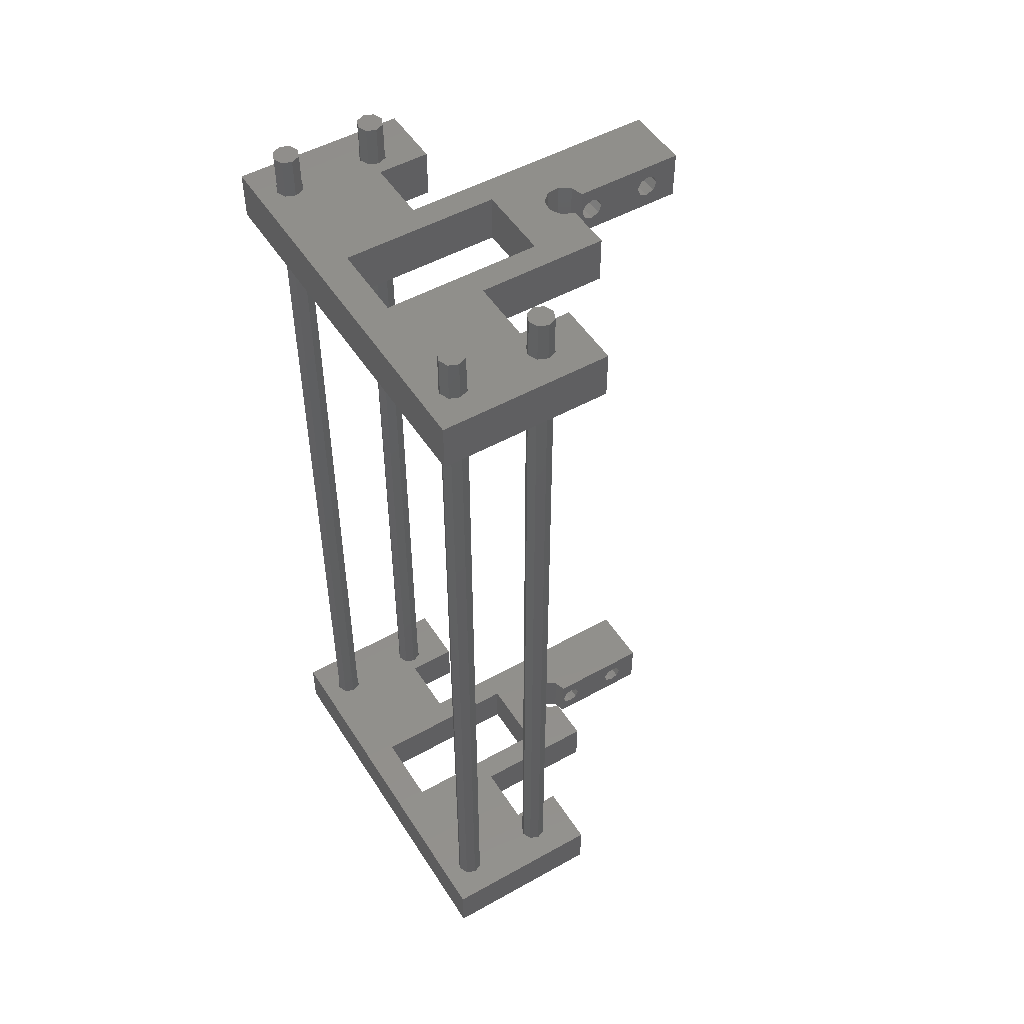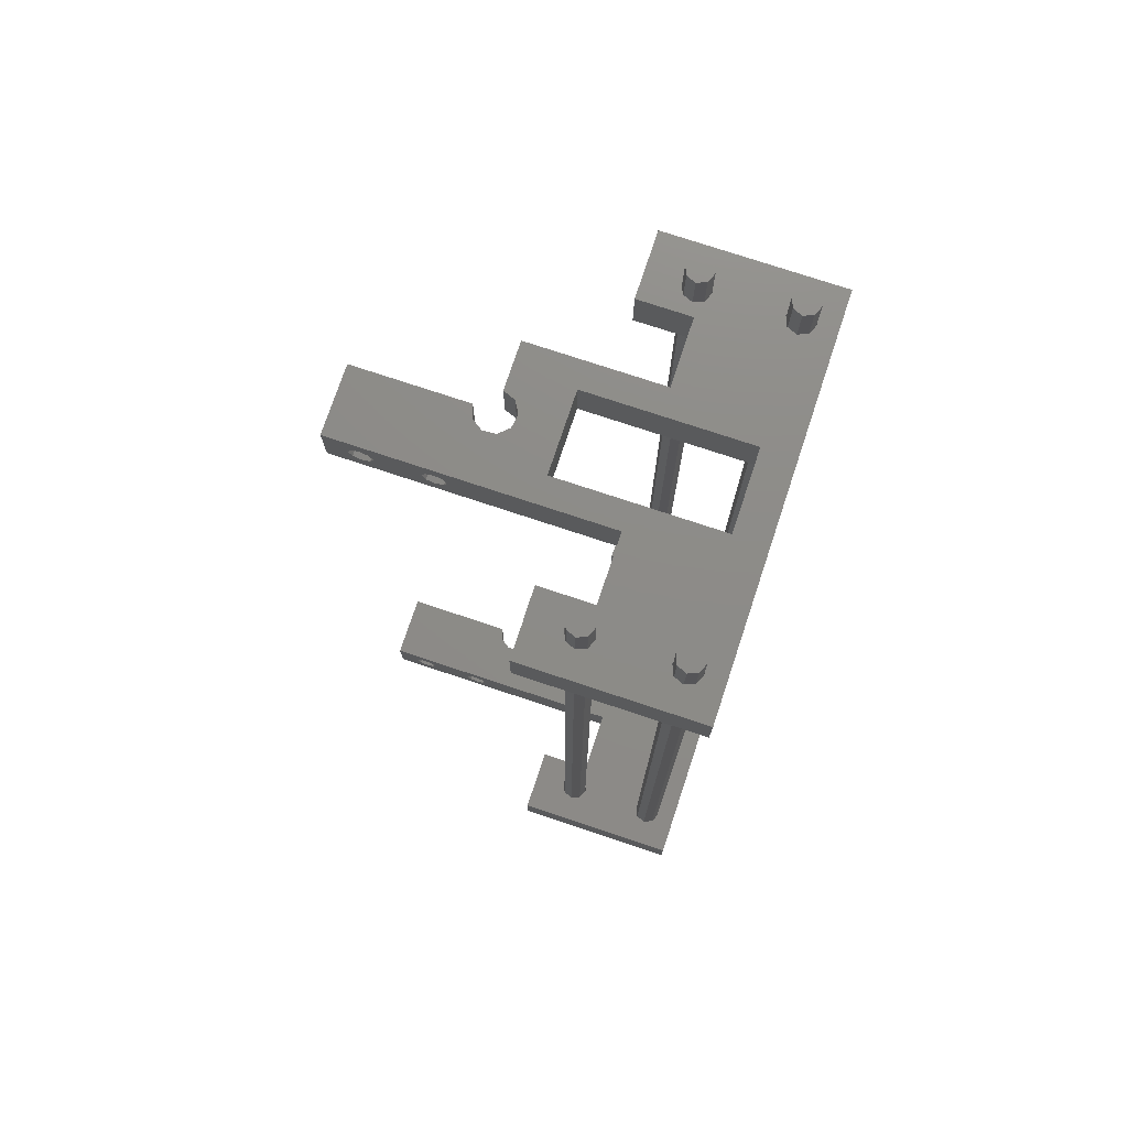
<metadata>
{"format":"stl","ext":"stl","renderer":"f3d","projection":"perspective","resolution":1024,"background":"white","views":[{"elev":50.4,"azim":148.5,"up":"+Z"},{"elev":75.5,"azim":18.4,"up":"+Z"}]}
</metadata>
<code>
# stl→obj: 364 verts, 760 faces
v -5 -6 -149.2
v -5 -6 -156.7
v -29.28 -6 -149.2
v -29.28 -6 -156.7
v -5 6 -156.7
v -5 6 -149.2
v -29.28 6 -156.7
v -29.28 6 -149.2
v 0 0 -156.7
v 0 -30 -156.7
v -3.515 -22.52 -156.7
v -5 -21.9 -156.7
v -18.18 -20 -156.7
v -18.18 -10 -156.7
v -38.18 -10 -156.7
v -26.18 30 -156.7
v 0 30 -156.7
v -5 26.1 -156.7
v -19 26.1 -156.7
v -20.48 25.48 -156.7
v -26.18 20 -156.7
v -21.1 24 -156.7
v -20.48 22.52 -156.7
v -19 21.9 -156.7
v -5 21.9 -156.7
v -18.18 20 -156.7
v -39.05 -3.001 -156.7
v -37.07 -2.845 -156.7
v -35.63 -1.493 -156.7
v -35.34 0.4674 -156.7
v -36.33 2.18 -156.7
v -58.18 -10 -156.7
v -58.18 3.73e-14 -156.7
v -41.28 7.105e-15 -156.7
v -40.69 -1.891 -156.7
v -26.18 -30 -156.7
v -26.18 -20 -156.7
v -20.48 -22.52 -156.7
v -21.1 -24 -156.7
v -20.48 -25.48 -156.7
v -19 -26.1 -156.7
v -5 -26.1 -156.7
v -3.515 22.52 -156.7
v -2.9 24 -156.7
v -3.515 25.48 -156.7
v -3.515 -25.48 -156.7
v -2.9 -24 -156.7
v -38.18 2.898 -156.7
v -38.18 10 -156.7
v -18.18 10 -156.7
v -19 -21.9 -156.7
v -17.52 25.48 -156.7
v -6.485 25.48 -156.7
v -16.9 24 -156.7
v -7.1 24 -156.7
v -17.52 22.52 -156.7
v -6.485 22.52 -156.7
v -17.52 -22.52 -156.7
v -6.485 -22.52 -156.7
v -16.9 -24 -156.7
v -7.1 -24 -156.7
v -17.52 -25.48 -156.7
v -6.485 -25.48 -156.7
v -38.18 -10 -149.2
v -18.18 -10 -149.2
v -18.18 -20 -149.2
v -5 -21.9 -149.2
v -3.515 -22.52 -149.2
v 0 -30 -149.2
v 0 0 -149.2
v -26.18 30 -149.2
v -26.18 20 -149.2
v -20.48 25.48 -149.2
v -19 26.1 -149.2
v -5 26.1 -149.2
v 0 30 -149.2
v -18.18 20 -149.2
v -5 21.9 -149.2
v -19 21.9 -149.2
v -20.48 22.52 -149.2
v -21.1 24 -149.2
v -36.33 2.18 -149.2
v -35.34 0.4674 -149.2
v -35.63 -1.493 -149.2
v -37.07 -2.845 -149.2
v -39.05 -3.001 -149.2
v -58.18 -10 -149.2
v -40.69 -1.891 -149.2
v -41.28 -1.804e-16 -149.2
v -58.18 7.105e-15 -149.2
v -26.18 -30 -149.2
v -5 -26.1 -149.2
v -19 -26.1 -149.2
v -20.48 -25.48 -149.2
v -21.1 -24 -149.2
v -20.48 -22.52 -149.2
v -26.18 -20 -149.2
v -2.9 24 -149.2
v -3.515 22.52 -149.2
v -3.515 25.48 -149.2
v -2.9 -24 -149.2
v -3.515 -25.48 -149.2
v -38.18 2.898 -149.2
v -38.18 10 -149.2
v -18.18 10 -149.2
v -19 -21.9 -149.2
v -6.485 25.48 -149.2
v -17.52 25.48 -149.2
v -7.1 24 -149.2
v -16.9 24 -149.2
v -6.485 22.52 -149.2
v -17.52 22.52 -149.2
v -6.485 -22.52 -149.2
v -17.52 -22.52 -149.2
v -7.1 -24 -149.2
v -16.9 -24 -149.2
v -6.485 -25.48 -149.2
v -17.52 -25.48 -149.2
v -51.48 -10 -153
v -43.18 -10 -154.7
v -44.38 -10 -154.2
v -44.88 -10 -153
v -44.38 -10 -151.8
v -43.18 -10 -151.3
v -53.18 -10 -151.3
v -51.98 -10 -151.8
v -41.98 -10 -151.8
v -41.48 -10 -153
v -54.88 -10 -153
v -54.38 -10 -151.8
v -41.98 -10 -154.2
v -51.98 -10 -154.2
v -53.18 -10 -154.7
v -54.38 -10 -154.2
v -53.18 7.105e-15 -154.7
v -43.18 7.105e-15 -154.7
v -41.98 7.105e-15 -154.2
v -41.48 7.105e-15 -153
v -43.18 7.105e-15 -151.3
v -53.18 7.105e-15 -151.3
v -54.38 7.105e-15 -151.8
v -54.88 7.105e-15 -153
v -54.38 7.105e-15 -154.2
v -41.98 7.105e-15 -151.8
v -51.98 7.105e-15 -151.8
v -44.38 7.105e-15 -151.8
v -51.48 7.105e-15 -153
v -44.88 7.105e-15 -153
v -51.98 7.105e-15 -154.2
v -44.38 7.105e-15 -154.2
v -5 -6 -19.24
v -5 -6 -26.74
v -29.28 -6 -19.24
v -29.28 -6 -26.74
v -5 6 -26.74
v -5 6 -19.24
v -29.28 6 -26.74
v -29.28 6 -19.24
v 0 0 -26.74
v 0 -30 -26.74
v -3.515 -22.52 -26.74
v -5 -21.9 -26.74
v -18.18 -20 -26.74
v -18.18 -10 -26.74
v -38.18 -10 -26.74
v -26.18 30 -26.74
v 0 30 -26.74
v -5 26.1 -26.74
v -19 26.1 -26.74
v -20.48 25.48 -26.74
v -26.18 20 -26.74
v -21.1 24 -26.74
v -20.48 22.52 -26.74
v -19 21.9 -26.74
v -5 21.9 -26.74
v -18.18 20 -26.74
v -39.05 -3.001 -26.74
v -37.07 -2.845 -26.74
v -35.63 -1.493 -26.74
v -35.34 0.4674 -26.74
v -36.33 2.18 -26.74
v -58.18 -10 -26.74
v -58.18 3.73e-14 -26.74
v -41.28 7.105e-15 -26.74
v -40.69 -1.891 -26.74
v -26.18 -30 -26.74
v -26.18 -20 -26.74
v -20.48 -22.52 -26.74
v -21.1 -24 -26.74
v -20.48 -25.48 -26.74
v -19 -26.1 -26.74
v -5 -26.1 -26.74
v -3.515 22.52 -26.74
v -2.9 24 -26.74
v -3.515 25.48 -26.74
v -3.515 -25.48 -26.74
v -2.9 -24 -26.74
v -38.18 2.898 -26.74
v -38.18 10 -26.74
v -18.18 10 -26.74
v -19 -21.9 -26.74
v -17.52 25.48 -26.74
v -6.485 25.48 -26.74
v -16.9 24 -26.74
v -7.1 24 -26.74
v -17.52 22.52 -26.74
v -6.485 22.52 -26.74
v -17.52 -22.52 -26.74
v -6.485 -22.52 -26.74
v -16.9 -24 -26.74
v -7.1 -24 -26.74
v -17.52 -25.48 -26.74
v -6.485 -25.48 -26.74
v -38.18 -10 -19.24
v -18.18 -10 -19.24
v -18.18 -20 -19.24
v -5 -21.9 -19.24
v -3.515 -22.52 -19.24
v 0 -30 -19.24
v 0 0 -19.24
v -26.18 30 -19.24
v -26.18 20 -19.24
v -20.48 25.48 -19.24
v -19 26.1 -19.24
v -5 26.1 -19.24
v 0 30 -19.24
v -18.18 20 -19.24
v -5 21.9 -19.24
v -19 21.9 -19.24
v -20.48 22.52 -19.24
v -21.1 24 -19.24
v -36.33 2.18 -19.24
v -35.34 0.4674 -19.24
v -35.63 -1.493 -19.24
v -37.07 -2.845 -19.24
v -39.05 -3.001 -19.24
v -58.18 -10 -19.24
v -40.69 -1.891 -19.24
v -41.28 -1.804e-16 -19.24
v -58.18 7.105e-15 -19.24
v -26.18 -30 -19.24
v -5 -26.1 -19.24
v -19 -26.1 -19.24
v -20.48 -25.48 -19.24
v -21.1 -24 -19.24
v -20.48 -22.52 -19.24
v -26.18 -20 -19.24
v -2.9 24 -19.24
v -3.515 22.52 -19.24
v -3.515 25.48 -19.24
v -2.9 -24 -19.24
v -3.515 -25.48 -19.24
v -38.18 2.898 -19.24
v -38.18 10 -19.24
v -18.18 10 -19.24
v -19 -21.9 -19.24
v -6.485 25.48 -19.24
v -17.52 25.48 -19.24
v -7.1 24 -19.24
v -16.9 24 -19.24
v -6.485 22.52 -19.24
v -17.52 22.52 -19.24
v -6.485 -22.52 -19.24
v -17.52 -22.52 -19.24
v -7.1 -24 -19.24
v -16.9 -24 -19.24
v -6.485 -25.48 -19.24
v -17.52 -25.48 -19.24
v -51.48 -10 -22.99
v -43.18 -10 -24.69
v -44.38 -10 -24.2
v -44.88 -10 -22.99
v -44.38 -10 -21.79
v -43.18 -10 -21.29
v -53.18 -10 -21.29
v -51.98 -10 -21.79
v -41.98 -10 -21.79
v -41.48 -10 -22.99
v -54.88 -10 -22.99
v -54.38 -10 -21.79
v -41.98 -10 -24.2
v -51.98 -10 -24.2
v -53.18 -10 -24.69
v -54.38 -10 -24.2
v -53.18 7.105e-15 -24.69
v -43.18 7.105e-15 -24.69
v -41.98 7.105e-15 -24.2
v -41.48 7.105e-15 -22.99
v -43.18 7.105e-15 -21.29
v -53.18 7.105e-15 -21.29
v -54.38 7.105e-15 -21.79
v -54.88 7.105e-15 -22.99
v -54.38 7.105e-15 -24.2
v -41.98 7.105e-15 -21.79
v -51.98 7.105e-15 -21.79
v -44.38 7.105e-15 -21.79
v -51.48 7.105e-15 -22.99
v -44.88 7.105e-15 -22.99
v -51.98 7.105e-15 -24.2
v -44.38 7.105e-15 -24.2
v -20.41 22.59 -12.99
v -20.41 25.41 -12.99
v -21 24 -12.99
v -19 26 -12.99
v -19 22 -12.99
v -17.59 25.41 -12.99
v -17.59 22.59 -12.99
v -17 24 -12.99
v -21 24 -158
v -20.41 25.41 -158
v -20.41 22.59 -158
v -19 22 -158
v -19 26 -158
v -17.59 22.59 -158
v -17.59 25.41 -158
v -17 24 -158
v -6.414 22.59 -12.99
v -6.414 25.41 -12.99
v -7 24 -12.99
v -5 26 -12.99
v -5 22 -12.99
v -3.586 25.41 -12.99
v -3.586 22.59 -12.99
v -3 24 -12.99
v -7 24 -158
v -6.414 25.41 -158
v -6.414 22.59 -158
v -5 22 -158
v -5 26 -158
v -3.586 22.59 -158
v -3.586 25.41 -158
v -3 24 -158
v -6.414 -25.41 -12.99
v -6.414 -22.59 -12.99
v -7 -24 -12.99
v -5 -22 -12.99
v -5 -26 -12.99
v -3.586 -22.59 -12.99
v -3.586 -25.41 -12.99
v -3 -24 -12.99
v -7 -24 -158
v -6.414 -22.59 -158
v -6.414 -25.41 -158
v -5 -26 -158
v -5 -22 -158
v -3.586 -25.41 -158
v -3.586 -22.59 -158
v -3 -24 -158
v -20.41 -25.41 -12.99
v -20.41 -22.59 -12.99
v -21 -24 -12.99
v -19 -22 -12.99
v -19 -26 -12.99
v -17.59 -22.59 -12.99
v -17.59 -25.41 -12.99
v -17 -24 -12.99
v -21 -24 -158
v -20.41 -22.59 -158
v -20.41 -25.41 -158
v -19 -26 -158
v -19 -22 -158
v -17.59 -25.41 -158
v -17.59 -22.59 -158
v -17 -24 -158
f 1 2 3
f 3 2 4
f 2 1 5
f 5 1 6
f 7 8 4
f 4 8 3
f 8 7 6
f 6 7 5
f 2 5 9
f 2 9 10
f 2 10 11
f 2 11 12
f 2 12 13
f 2 13 14
f 2 14 15
f 2 15 4
f 16 17 18
f 16 18 19
f 16 19 20
f 16 20 21
f 21 20 22
f 21 22 23
f 21 23 24
f 21 24 25
f 21 25 26
f 4 27 28
f 4 28 29
f 4 29 30
f 4 30 31
f 4 31 7
f 32 33 34
f 32 34 35
f 32 35 27
f 32 27 4
f 32 4 15
f 36 37 38
f 36 38 39
f 36 39 40
f 36 40 41
f 36 41 42
f 36 42 10
f 9 5 25
f 9 25 43
f 9 43 44
f 17 9 44
f 17 44 45
f 17 45 18
f 10 42 46
f 10 46 47
f 10 47 11
f 31 48 7
f 7 48 49
f 7 49 5
f 5 49 50
f 5 50 25
f 25 50 26
f 38 37 51
f 51 37 13
f 51 13 12
f 19 18 52
f 52 18 53
f 52 53 54
f 54 53 55
f 54 55 56
f 56 55 57
f 56 57 24
f 24 57 25
f 51 12 58
f 58 12 59
f 58 59 60
f 60 59 61
f 60 61 62
f 62 61 63
f 62 63 41
f 41 63 42
f 1 3 64
f 1 64 65
f 1 65 66
f 1 66 67
f 1 67 68
f 1 68 69
f 1 69 70
f 1 70 6
f 71 72 73
f 71 73 74
f 71 74 75
f 71 75 76
f 72 77 78
f 72 78 79
f 72 79 80
f 72 80 81
f 72 81 73
f 3 8 82
f 3 82 83
f 3 83 84
f 3 84 85
f 3 85 86
f 87 64 3
f 87 3 86
f 87 86 88
f 87 88 89
f 87 89 90
f 91 69 92
f 91 92 93
f 91 93 94
f 91 94 95
f 91 95 96
f 91 96 97
f 70 98 99
f 70 99 78
f 70 78 6
f 76 75 100
f 76 100 98
f 76 98 70
f 69 68 101
f 69 101 102
f 69 102 92
f 103 82 104
f 104 82 8
f 104 8 105
f 105 8 6
f 105 6 77
f 77 6 78
f 97 96 66
f 66 96 106
f 66 106 67
f 75 74 107
f 107 74 108
f 107 108 109
f 109 108 110
f 109 110 111
f 111 110 112
f 111 112 78
f 78 112 79
f 67 106 113
f 113 106 114
f 113 114 115
f 115 114 116
f 115 116 117
f 117 116 118
f 117 118 92
f 92 118 93
f 13 37 66
f 66 37 97
f 21 26 72
f 72 26 77
f 33 32 90
f 90 32 87
f 119 120 121
f 119 121 122
f 119 122 123
f 119 123 124
f 64 125 126
f 64 126 119
f 64 119 124
f 64 124 127
f 64 127 128
f 87 32 129
f 87 129 130
f 87 130 125
f 87 125 64
f 15 64 128
f 15 128 131
f 15 131 120
f 15 120 119
f 15 119 132
f 15 132 133
f 32 15 133
f 32 133 134
f 32 134 129
f 34 33 135
f 34 135 136
f 34 136 137
f 34 137 138
f 90 89 139
f 90 139 140
f 90 140 141
f 90 141 33
f 33 141 142
f 33 142 143
f 33 143 135
f 89 34 138
f 89 138 144
f 89 144 139
f 140 139 145
f 145 139 146
f 145 146 147
f 147 146 148
f 147 148 149
f 149 148 150
f 149 150 135
f 135 150 136
f 26 50 77
f 77 50 105
f 49 104 50
f 50 104 105
f 49 48 104
f 104 48 103
f 34 89 35
f 35 89 88
f 35 88 27
f 27 88 86
f 27 86 28
f 28 86 85
f 28 85 29
f 29 85 84
f 29 84 30
f 30 84 83
f 30 83 31
f 31 83 82
f 31 82 48
f 48 82 103
f 14 65 15
f 15 65 64
f 14 13 65
f 65 13 66
f 61 115 63
f 63 115 117
f 63 117 42
f 42 117 92
f 42 92 46
f 46 92 102
f 46 102 47
f 47 102 101
f 47 101 11
f 11 101 68
f 11 68 12
f 12 68 67
f 12 67 59
f 59 67 113
f 59 113 61
f 61 113 115
f 55 109 57
f 57 109 111
f 57 111 25
f 25 111 78
f 25 78 43
f 43 78 99
f 43 99 44
f 44 99 98
f 44 98 45
f 45 98 100
f 45 100 18
f 18 100 75
f 18 75 53
f 53 75 107
f 53 107 55
f 55 107 109
f 17 16 76
f 76 16 71
f 36 10 91
f 91 10 69
f 36 91 37
f 37 91 97
f 21 72 16
f 16 72 71
f 9 70 10
f 10 70 69
f 17 76 9
f 9 76 70
f 22 81 23
f 23 81 80
f 23 80 24
f 24 80 79
f 24 79 56
f 56 79 112
f 56 112 54
f 54 112 110
f 54 110 52
f 52 110 108
f 52 108 19
f 19 108 74
f 19 74 20
f 20 74 73
f 20 73 22
f 22 73 81
f 39 95 40
f 40 95 94
f 40 94 41
f 41 94 93
f 41 93 62
f 62 93 118
f 62 118 60
f 60 118 116
f 60 116 58
f 58 116 114
f 58 114 51
f 51 114 106
f 51 106 38
f 38 106 96
f 38 96 39
f 39 96 95
f 122 148 123
f 123 148 146
f 123 146 124
f 124 146 139
f 124 139 127
f 127 139 144
f 127 144 128
f 128 144 138
f 128 138 131
f 131 138 137
f 131 137 120
f 120 137 136
f 120 136 121
f 121 136 150
f 121 150 122
f 122 150 148
f 119 147 132
f 132 147 149
f 132 149 133
f 133 149 135
f 133 135 134
f 134 135 143
f 134 143 129
f 129 143 142
f 129 142 130
f 130 142 141
f 130 141 125
f 125 141 140
f 125 140 126
f 126 140 145
f 126 145 119
f 119 145 147
f 151 152 153
f 153 152 154
f 152 151 155
f 155 151 156
f 157 158 154
f 154 158 153
f 158 157 156
f 156 157 155
f 152 155 159
f 152 159 160
f 152 160 161
f 152 161 162
f 152 162 163
f 152 163 164
f 152 164 165
f 152 165 154
f 166 167 168
f 166 168 169
f 166 169 170
f 166 170 171
f 171 170 172
f 171 172 173
f 171 173 174
f 171 174 175
f 171 175 176
f 154 177 178
f 154 178 179
f 154 179 180
f 154 180 181
f 154 181 157
f 182 183 184
f 182 184 185
f 182 185 177
f 182 177 154
f 182 154 165
f 186 187 188
f 186 188 189
f 186 189 190
f 186 190 191
f 186 191 192
f 186 192 160
f 159 155 175
f 159 175 193
f 159 193 194
f 167 159 194
f 167 194 195
f 167 195 168
f 160 192 196
f 160 196 197
f 160 197 161
f 181 198 157
f 157 198 199
f 157 199 155
f 155 199 200
f 155 200 175
f 175 200 176
f 188 187 201
f 201 187 163
f 201 163 162
f 169 168 202
f 202 168 203
f 202 203 204
f 204 203 205
f 204 205 206
f 206 205 207
f 206 207 174
f 174 207 175
f 201 162 208
f 208 162 209
f 208 209 210
f 210 209 211
f 210 211 212
f 212 211 213
f 212 213 191
f 191 213 192
f 151 153 214
f 151 214 215
f 151 215 216
f 151 216 217
f 151 217 218
f 151 218 219
f 151 219 220
f 151 220 156
f 221 222 223
f 221 223 224
f 221 224 225
f 221 225 226
f 222 227 228
f 222 228 229
f 222 229 230
f 222 230 231
f 222 231 223
f 153 158 232
f 153 232 233
f 153 233 234
f 153 234 235
f 153 235 236
f 237 214 153
f 237 153 236
f 237 236 238
f 237 238 239
f 237 239 240
f 241 219 242
f 241 242 243
f 241 243 244
f 241 244 245
f 241 245 246
f 241 246 247
f 220 248 249
f 220 249 228
f 220 228 156
f 226 225 250
f 226 250 248
f 226 248 220
f 219 218 251
f 219 251 252
f 219 252 242
f 253 232 254
f 254 232 158
f 254 158 255
f 255 158 156
f 255 156 227
f 227 156 228
f 247 246 216
f 216 246 256
f 216 256 217
f 225 224 257
f 257 224 258
f 257 258 259
f 259 258 260
f 259 260 261
f 261 260 262
f 261 262 228
f 228 262 229
f 217 256 263
f 263 256 264
f 263 264 265
f 265 264 266
f 265 266 267
f 267 266 268
f 267 268 242
f 242 268 243
f 163 187 216
f 216 187 247
f 171 176 222
f 222 176 227
f 183 182 240
f 240 182 237
f 269 270 271
f 269 271 272
f 269 272 273
f 269 273 274
f 214 275 276
f 214 276 269
f 214 269 274
f 214 274 277
f 214 277 278
f 237 182 279
f 237 279 280
f 237 280 275
f 237 275 214
f 165 214 278
f 165 278 281
f 165 281 270
f 165 270 269
f 165 269 282
f 165 282 283
f 182 165 283
f 182 283 284
f 182 284 279
f 184 183 285
f 184 285 286
f 184 286 287
f 184 287 288
f 240 239 289
f 240 289 290
f 240 290 291
f 240 291 183
f 183 291 292
f 183 292 293
f 183 293 285
f 239 184 288
f 239 288 294
f 239 294 289
f 290 289 295
f 295 289 296
f 295 296 297
f 297 296 298
f 297 298 299
f 299 298 300
f 299 300 285
f 285 300 286
f 176 200 227
f 227 200 255
f 199 254 200
f 200 254 255
f 199 198 254
f 254 198 253
f 184 239 185
f 185 239 238
f 185 238 177
f 177 238 236
f 177 236 178
f 178 236 235
f 178 235 179
f 179 235 234
f 179 234 180
f 180 234 233
f 180 233 181
f 181 233 232
f 181 232 198
f 198 232 253
f 164 215 165
f 165 215 214
f 164 163 215
f 215 163 216
f 211 265 213
f 213 265 267
f 213 267 192
f 192 267 242
f 192 242 196
f 196 242 252
f 196 252 197
f 197 252 251
f 197 251 161
f 161 251 218
f 161 218 162
f 162 218 217
f 162 217 209
f 209 217 263
f 209 263 211
f 211 263 265
f 205 259 207
f 207 259 261
f 207 261 175
f 175 261 228
f 175 228 193
f 193 228 249
f 193 249 194
f 194 249 248
f 194 248 195
f 195 248 250
f 195 250 168
f 168 250 225
f 168 225 203
f 203 225 257
f 203 257 205
f 205 257 259
f 167 166 226
f 226 166 221
f 186 160 241
f 241 160 219
f 186 241 187
f 187 241 247
f 171 222 166
f 166 222 221
f 159 220 160
f 160 220 219
f 167 226 159
f 159 226 220
f 172 231 173
f 173 231 230
f 173 230 174
f 174 230 229
f 174 229 206
f 206 229 262
f 206 262 204
f 204 262 260
f 204 260 202
f 202 260 258
f 202 258 169
f 169 258 224
f 169 224 170
f 170 224 223
f 170 223 172
f 172 223 231
f 189 245 190
f 190 245 244
f 190 244 191
f 191 244 243
f 191 243 212
f 212 243 268
f 212 268 210
f 210 268 266
f 210 266 208
f 208 266 264
f 208 264 201
f 201 264 256
f 201 256 188
f 188 256 246
f 188 246 189
f 189 246 245
f 272 298 273
f 273 298 296
f 273 296 274
f 274 296 289
f 274 289 277
f 277 289 294
f 277 294 278
f 278 294 288
f 278 288 281
f 281 288 287
f 281 287 270
f 270 287 286
f 270 286 271
f 271 286 300
f 271 300 272
f 272 300 298
f 269 297 282
f 282 297 299
f 282 299 283
f 283 299 285
f 283 285 284
f 284 285 293
f 284 293 279
f 279 293 292
f 279 292 280
f 280 292 291
f 280 291 275
f 275 291 290
f 275 290 276
f 276 290 295
f 276 295 269
f 269 295 297
f 301 302 303
f 302 301 304
f 304 301 305
f 304 305 306
f 306 305 307
f 306 307 308
f 309 310 311
f 311 310 312
f 312 310 313
f 312 313 314
f 314 313 315
f 314 315 316
f 313 304 315
f 315 304 306
f 315 306 316
f 316 306 308
f 316 308 314
f 314 308 307
f 314 307 312
f 312 307 305
f 312 305 311
f 311 305 301
f 311 301 309
f 309 301 303
f 309 303 310
f 310 303 302
f 310 302 313
f 313 302 304
f 317 318 319
f 318 317 320
f 320 317 321
f 320 321 322
f 322 321 323
f 322 323 324
f 325 326 327
f 327 326 328
f 328 326 329
f 328 329 330
f 330 329 331
f 330 331 332
f 329 320 331
f 331 320 322
f 331 322 332
f 332 322 324
f 332 324 330
f 330 324 323
f 330 323 328
f 328 323 321
f 328 321 327
f 327 321 317
f 327 317 325
f 325 317 319
f 325 319 326
f 326 319 318
f 326 318 329
f 329 318 320
f 333 334 335
f 334 333 336
f 336 333 337
f 336 337 338
f 338 337 339
f 338 339 340
f 341 342 343
f 343 342 344
f 344 342 345
f 344 345 346
f 346 345 347
f 346 347 348
f 345 336 347
f 347 336 338
f 347 338 348
f 348 338 340
f 348 340 346
f 346 340 339
f 346 339 344
f 344 339 337
f 344 337 343
f 343 337 333
f 343 333 341
f 341 333 335
f 341 335 342
f 342 335 334
f 342 334 345
f 345 334 336
f 349 350 351
f 350 349 352
f 352 349 353
f 352 353 354
f 354 353 355
f 354 355 356
f 357 358 359
f 359 358 360
f 360 358 361
f 360 361 362
f 362 361 363
f 362 363 364
f 361 352 363
f 363 352 354
f 363 354 364
f 364 354 356
f 364 356 362
f 362 356 355
f 362 355 360
f 360 355 353
f 360 353 359
f 359 353 349
f 359 349 357
f 357 349 351
f 357 351 358
f 358 351 350
f 358 350 361
f 361 350 352

</code>
